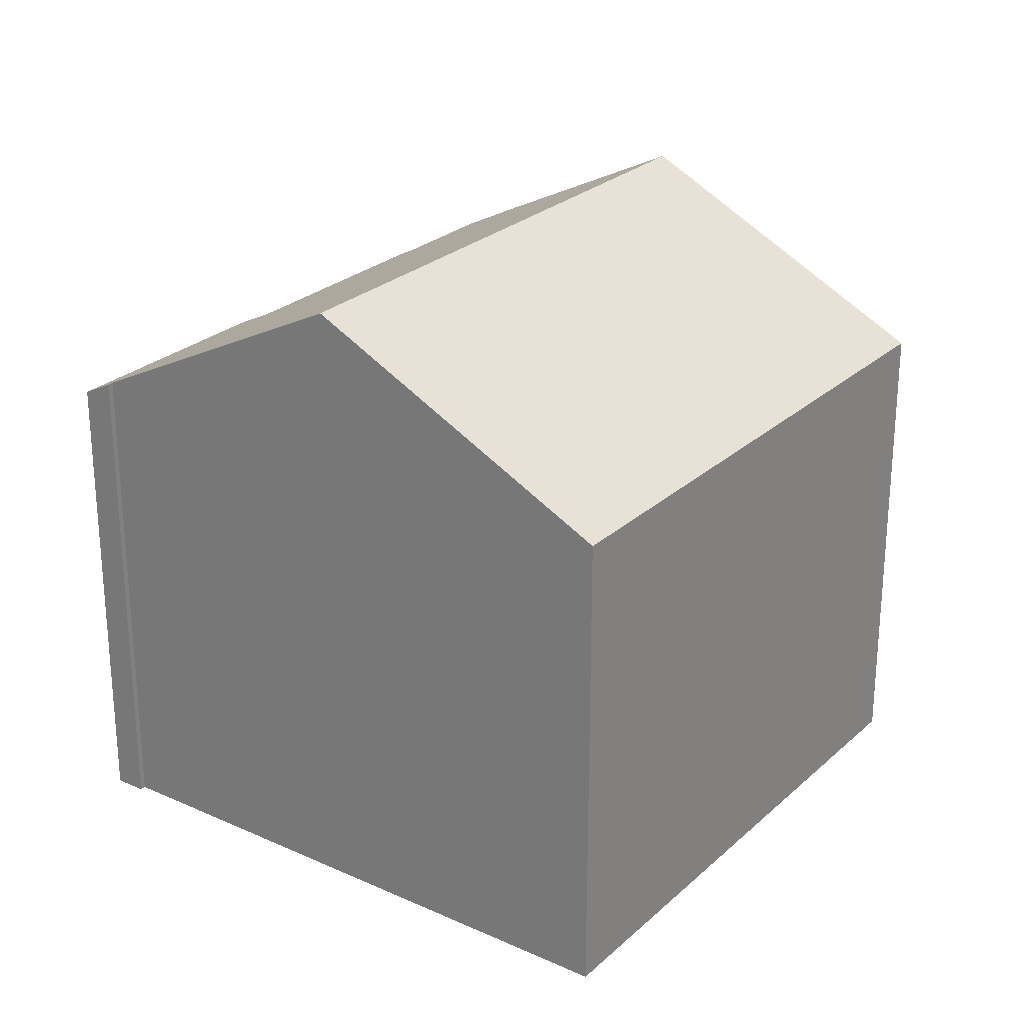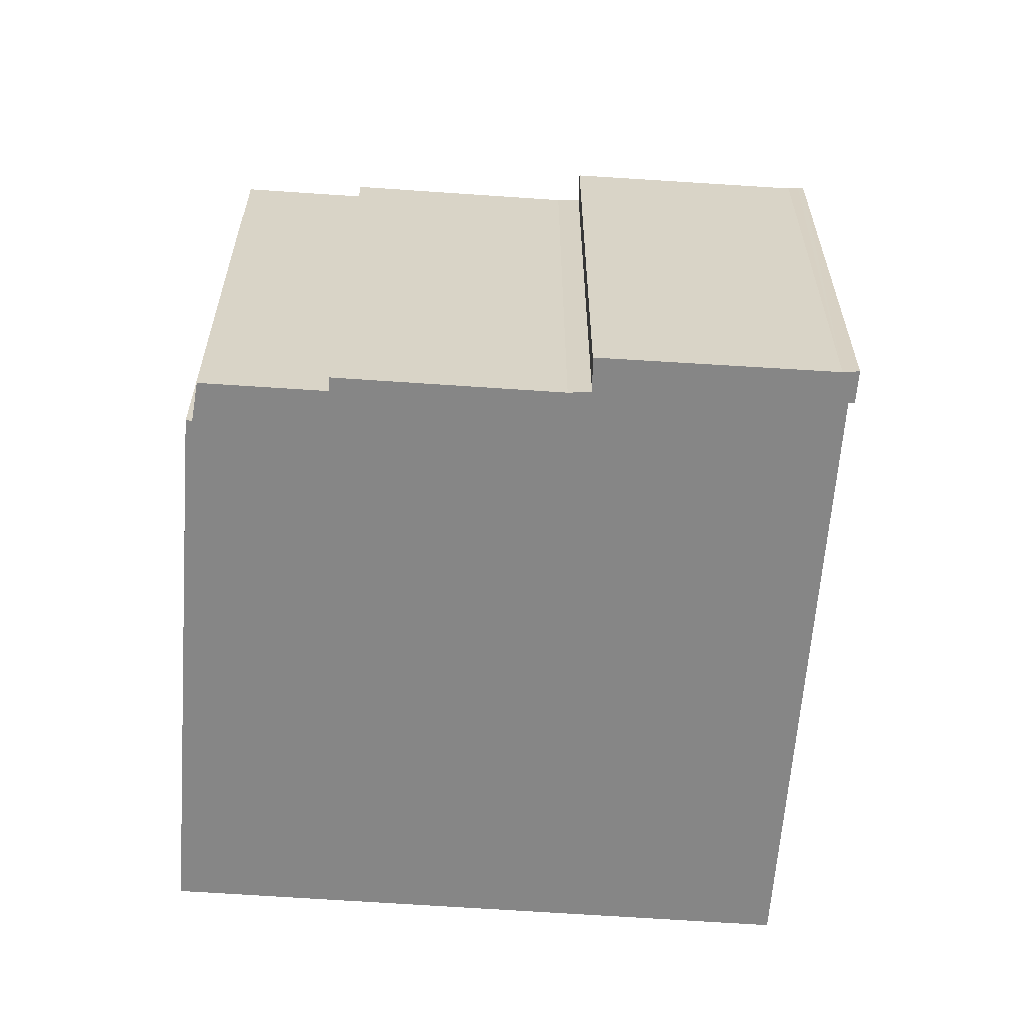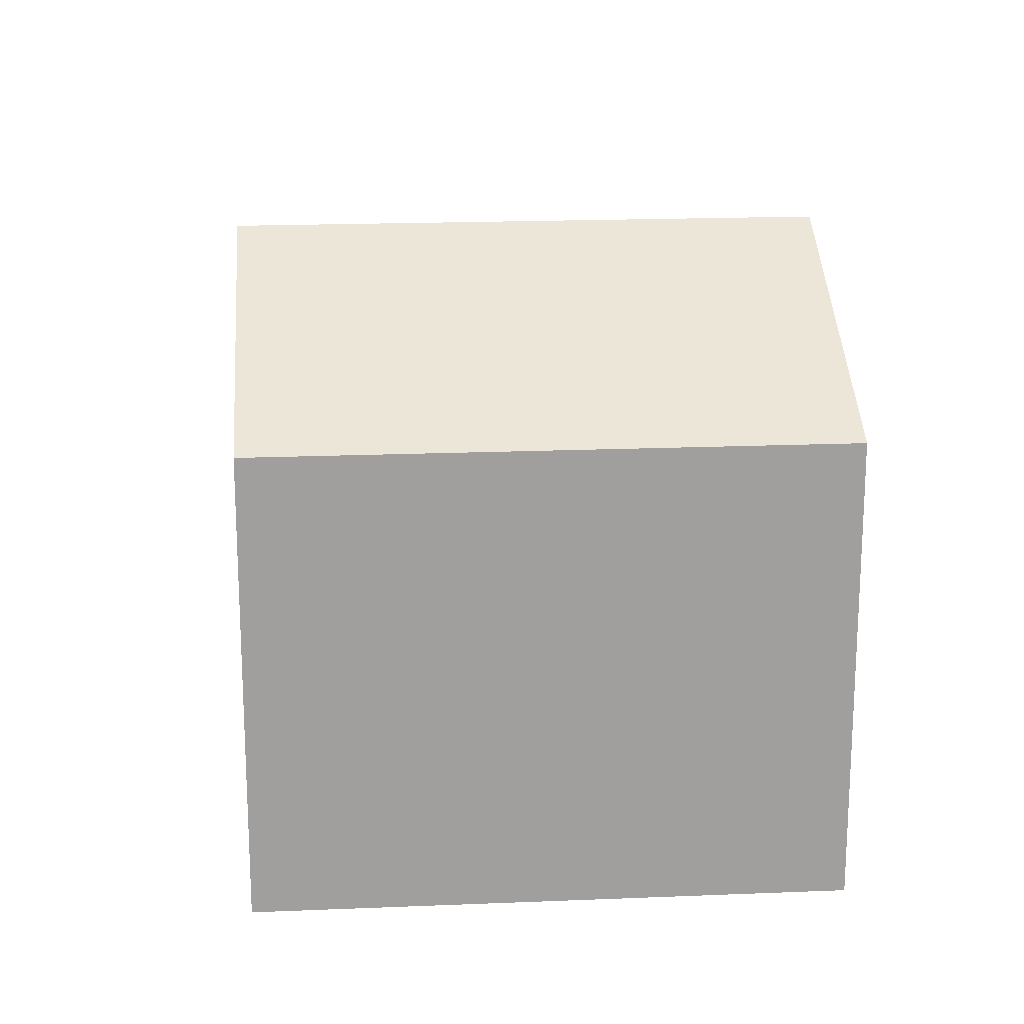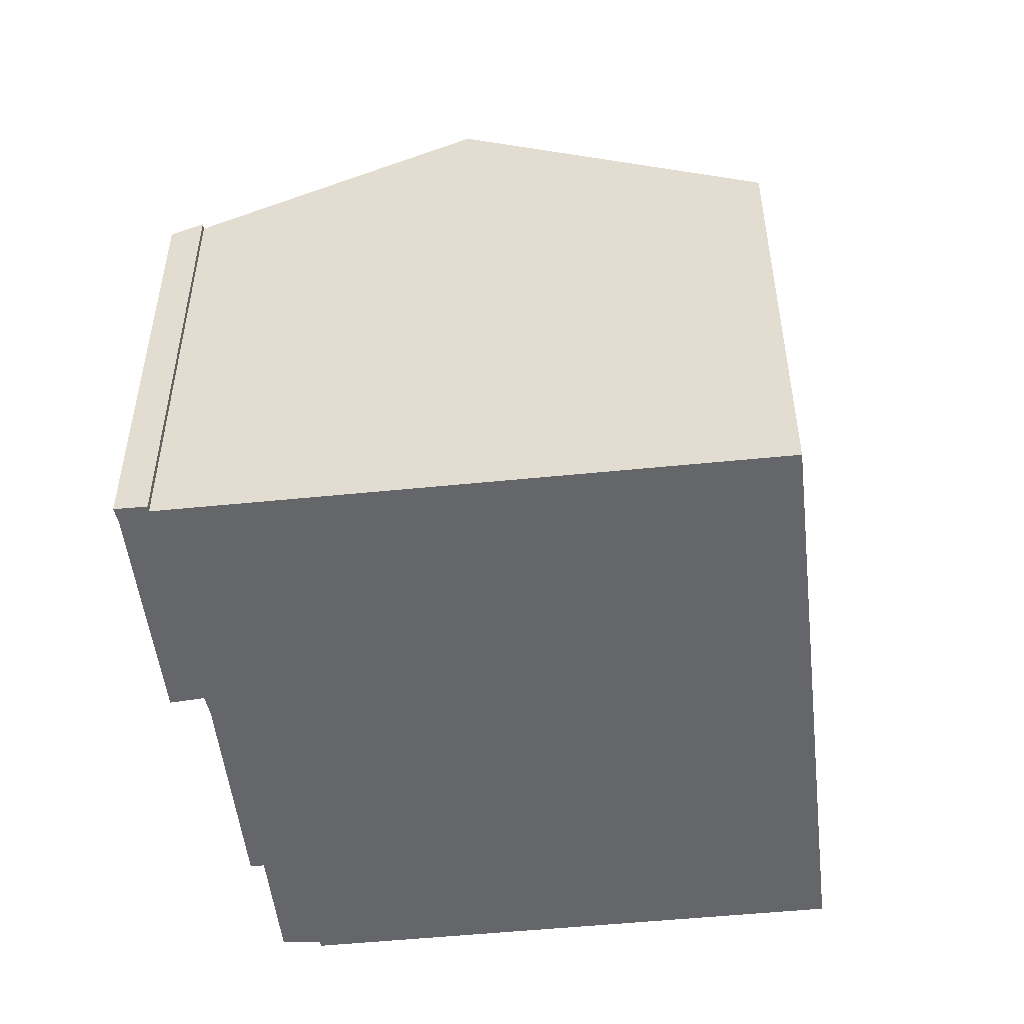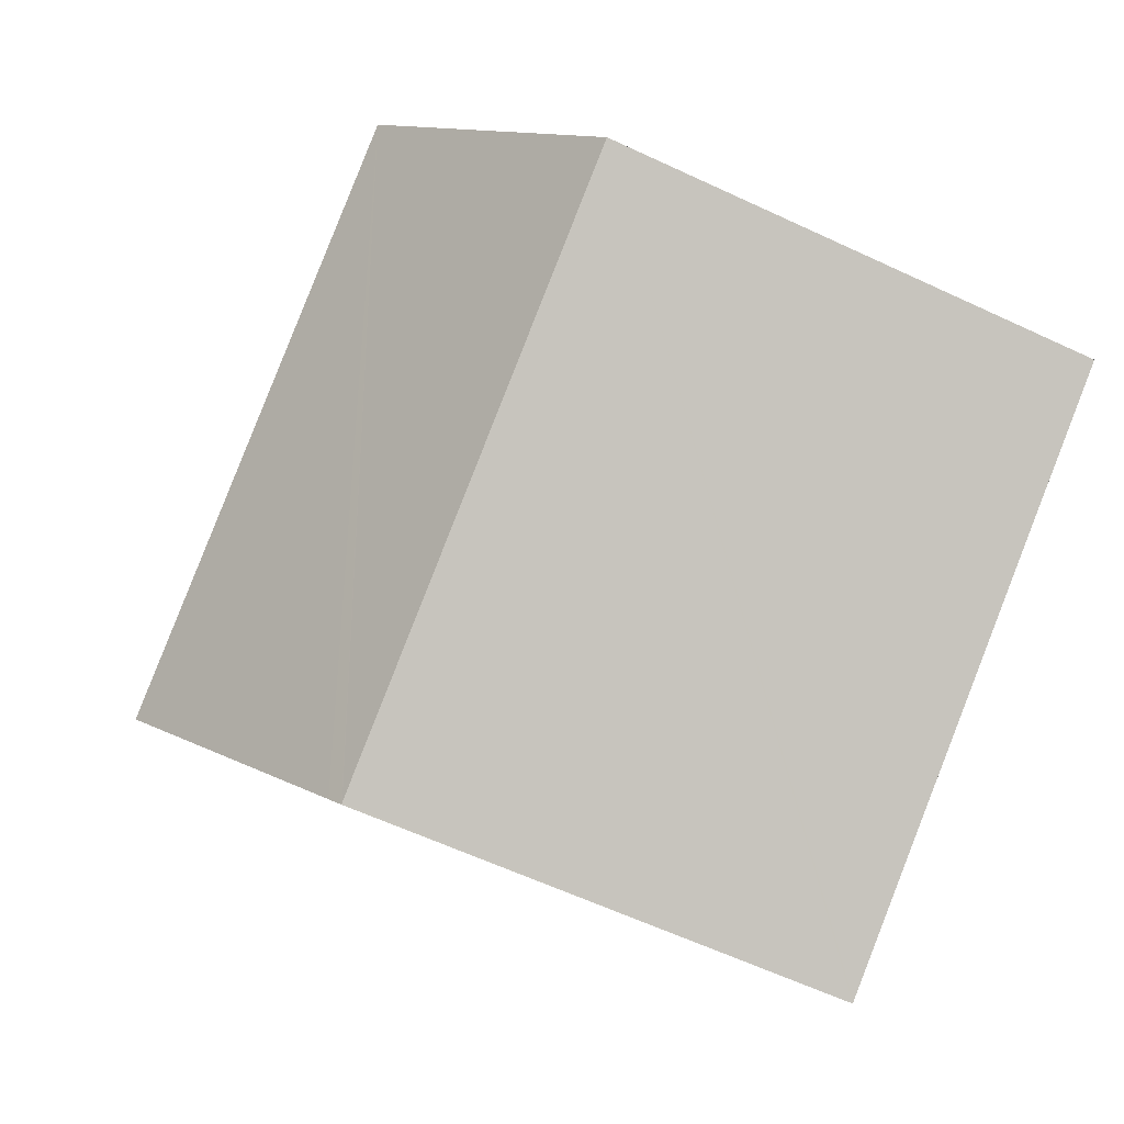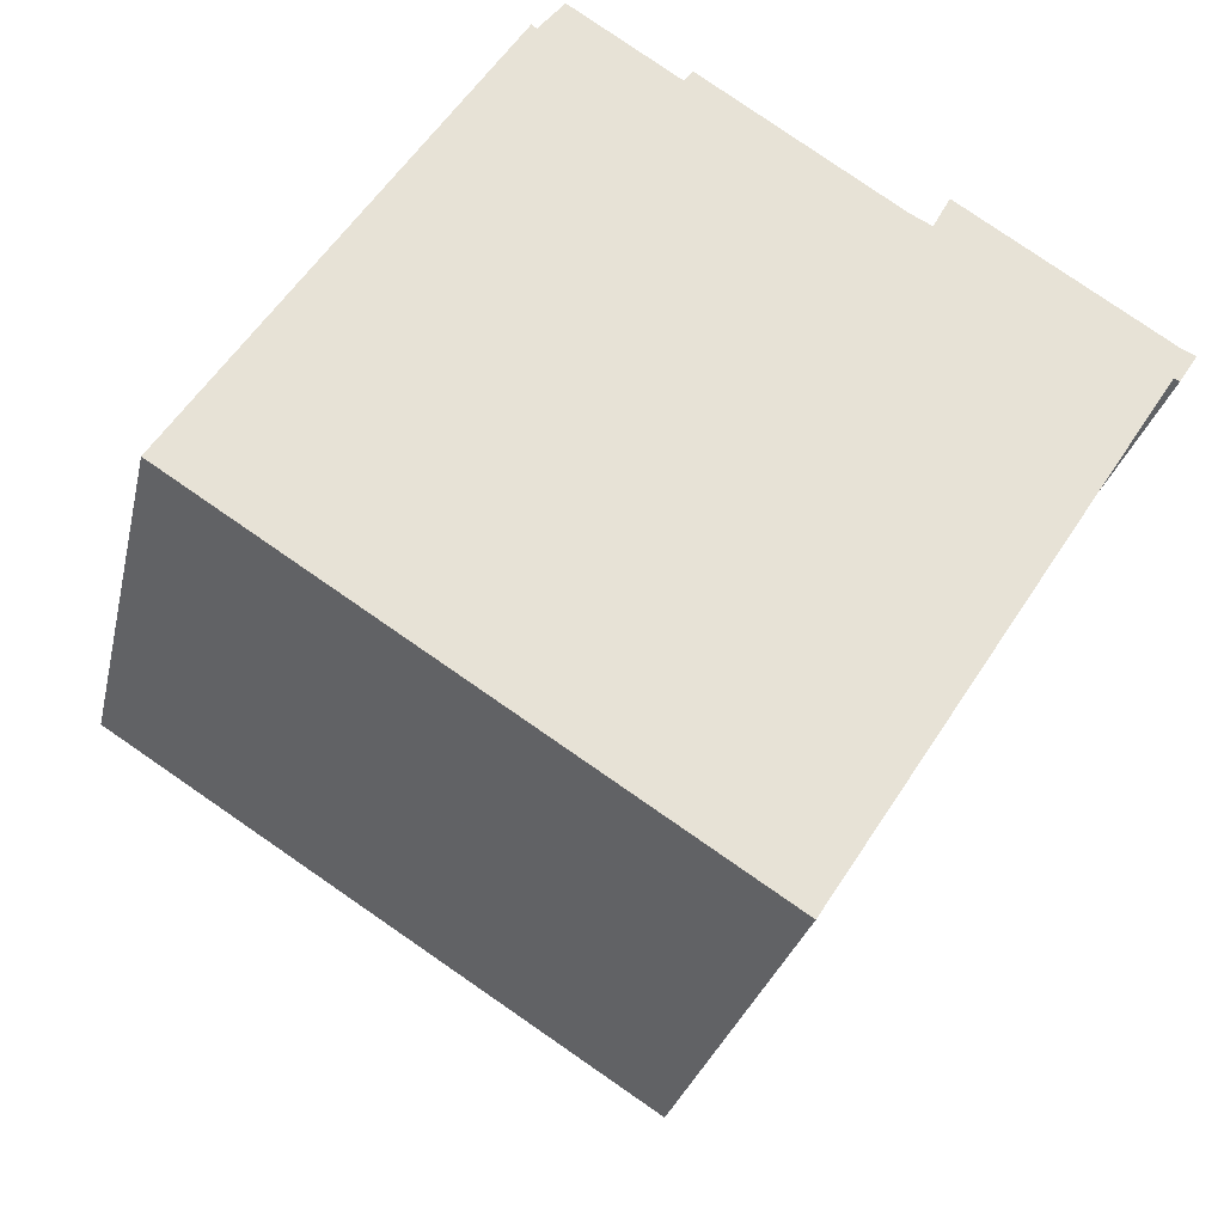
<metadata>
{"format":"obj","ext":"obj","renderer":"f3d","projection":"perspective","resolution":1024,"background":"white","views":[{"elev":26.0,"azim":158.2,"up":"+Y"},{"elev":-62.0,"azim":28.4,"up":"+Y"},{"elev":19.0,"azim":-151.9,"up":"+Y"},{"elev":-51.7,"azim":128.9,"up":"+Y"},{"elev":-60.7,"azim":-115.6,"up":"+Z"},{"elev":-27.3,"azim":-12.3,"up":"+Z"}]}
</metadata>
<code>
v  13.04 12.28 -7.802
v  4.24 15.95 6.623
v  17.05 15.95 -1.552
v  12.8 12.06 -8.174
v  12.76 12.06 -8.146
v  7.737 12.06 -4.939
v  6.095 12.06 -3.891
v  0.516 12.06 -0.329
v  0 12.06 7.386e-16
v  21.12 12.03 5.255
v  15.86 12.48 7.536
v  16.27 12.05 8.294
v  20.92 12.4 4.488
v  21.47 12.01 5.071
v  21.04 12.4 4.409
v  7.273 13.17 11.36
v  7.398 13.17 11.28
v  8.003 12.69 12.04
v  8.444 12.69 11.76
v  8.579 12.69 11.68
v  10.55 12.69 10.43
v  10.74 12.51 10.72
v  15.36 12.51 7.785
v  12.8 5.005e-16 -8.174
v  12.76 4.988e-16 -8.146
v  0.516 2.015e-17 -0.329
v  0 0 0
v  7.737 3.024e-16 -4.939
v  6.095 2.383e-16 -3.891
v  20.92 -2.748e-16 4.488
v  21.04 -2.7e-16 4.409
v  7.273 -6.955e-16 11.36
v  4.24 -4.055e-16 6.623
v  7.398 -6.904e-16 11.28
v  8.003 -7.374e-16 12.04
v  10.55 -6.387e-16 10.43
v  10.74 -6.562e-16 10.72
v  15.86 -4.614e-16 7.536
v  16.27 -5.079e-16 8.294
v  8.444 -7.203e-16 11.76
v  8.579 -7.151e-16 11.68
v  15.36 -4.767e-16 7.785
v  21.12 -3.218e-16 5.255
v  21.35 12.01 5.146
v  21.48 12 5.086
v  21.48 -3.114e-16 5.086
v  21.35 -3.151e-16 5.146
v  21.47 -3.105e-16 5.071
v  17.05 9.503e-17 -1.552
v  13.04 4.777e-16 -7.802
g defaultobject
f 1 2 3
f 2 1 4
f 2 4 5
f 2 5 6
f 2 6 7
f 2 7 8
f 2 8 9
f 10 11 12
f 11 10 3
f 3 10 13
f 13 10 14
f 13 14 15
f 16 3 2
f 3 16 17
f 3 17 18
f 3 18 19
f 3 19 20
f 3 20 21
f 3 21 22
f 3 22 23
f 3 23 11
f 24 5 4
f 5 24 6
f 6 24 7
f 7 24 8
f 8 24 9
f 9 24 25
f 9 25 26
f 9 26 27
f 26 25 28
f 26 28 29
f 15 30 13
f 30 15 31
f 27 2 9
f 2 27 16
f 16 27 32
f 32 27 33
f 34 18 17
f 18 34 35
f 36 22 21
f 22 36 37
f 38 12 11
f 12 38 39
f 16 34 17
f 34 16 32
f 35 19 18
f 19 35 20
f 20 35 21
f 21 35 36
f 36 35 40
f 36 40 41
f 37 23 22
f 23 37 42
f 42 11 23
f 11 42 38
f 39 10 12
f 10 39 43
f 43 44 10
f 44 43 45
f 45 43 46
f 46 43 47
f 14 31 15
f 31 14 45
f 31 45 46
f 31 46 48
f 30 3 13
f 3 30 1
f 1 30 49
f 1 49 4
f 4 49 50
f 4 50 24
f 47 48 46
f 48 47 31
f 31 47 30
f 30 47 43
f 30 43 49
f 49 43 39
f 49 39 50
f 50 39 24
f 24 39 25
f 25 39 38
f 25 38 28
f 28 38 42
f 28 42 37
f 28 37 29
f 29 37 36
f 29 36 26
f 26 36 41
f 26 41 40
f 26 40 35
f 26 35 34
f 26 34 32
f 26 32 33
f 26 33 27

</code>
